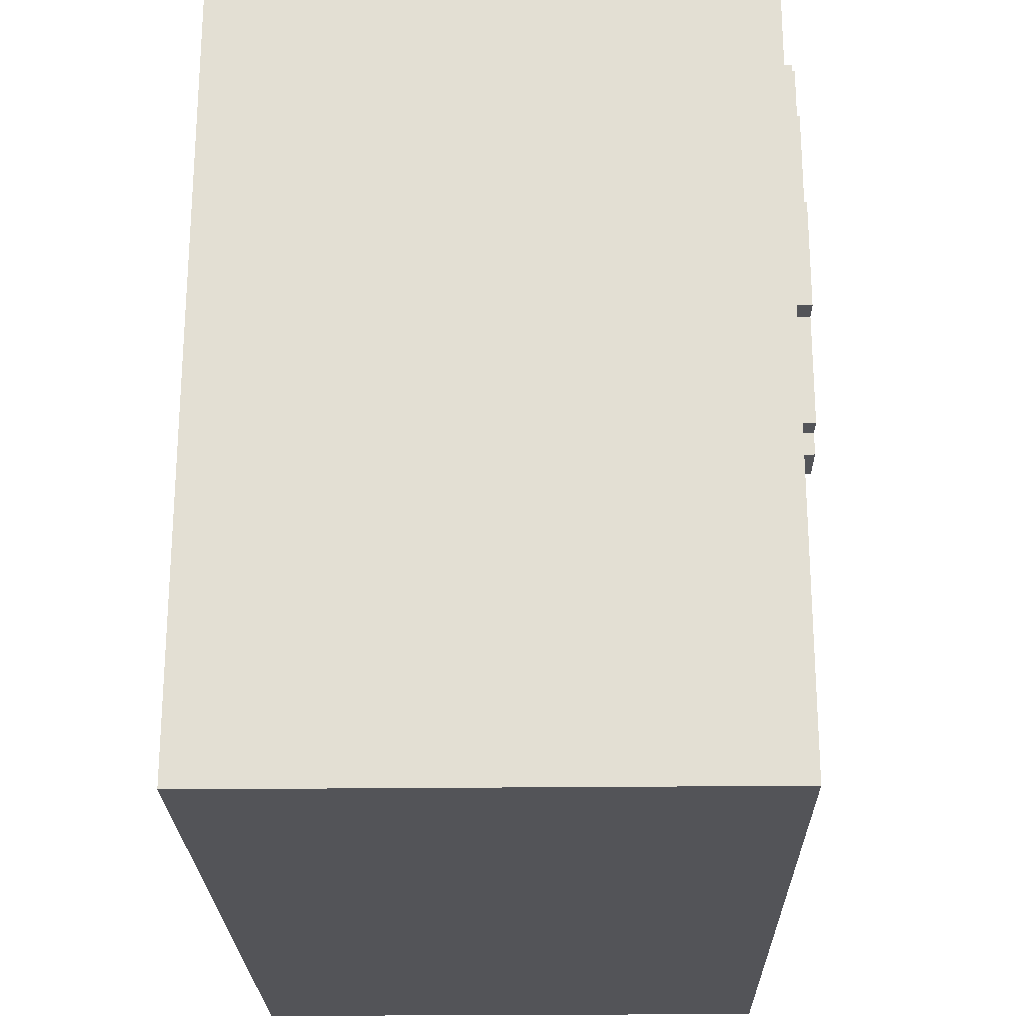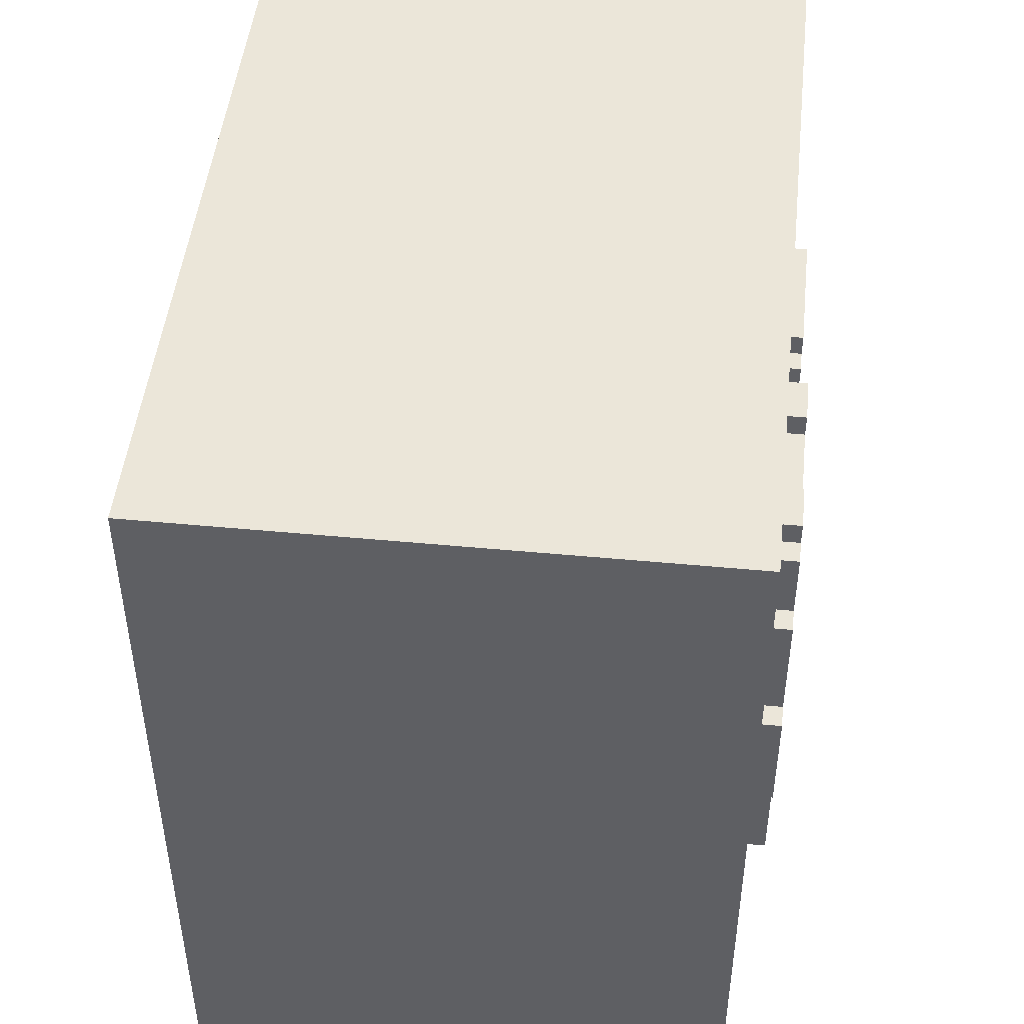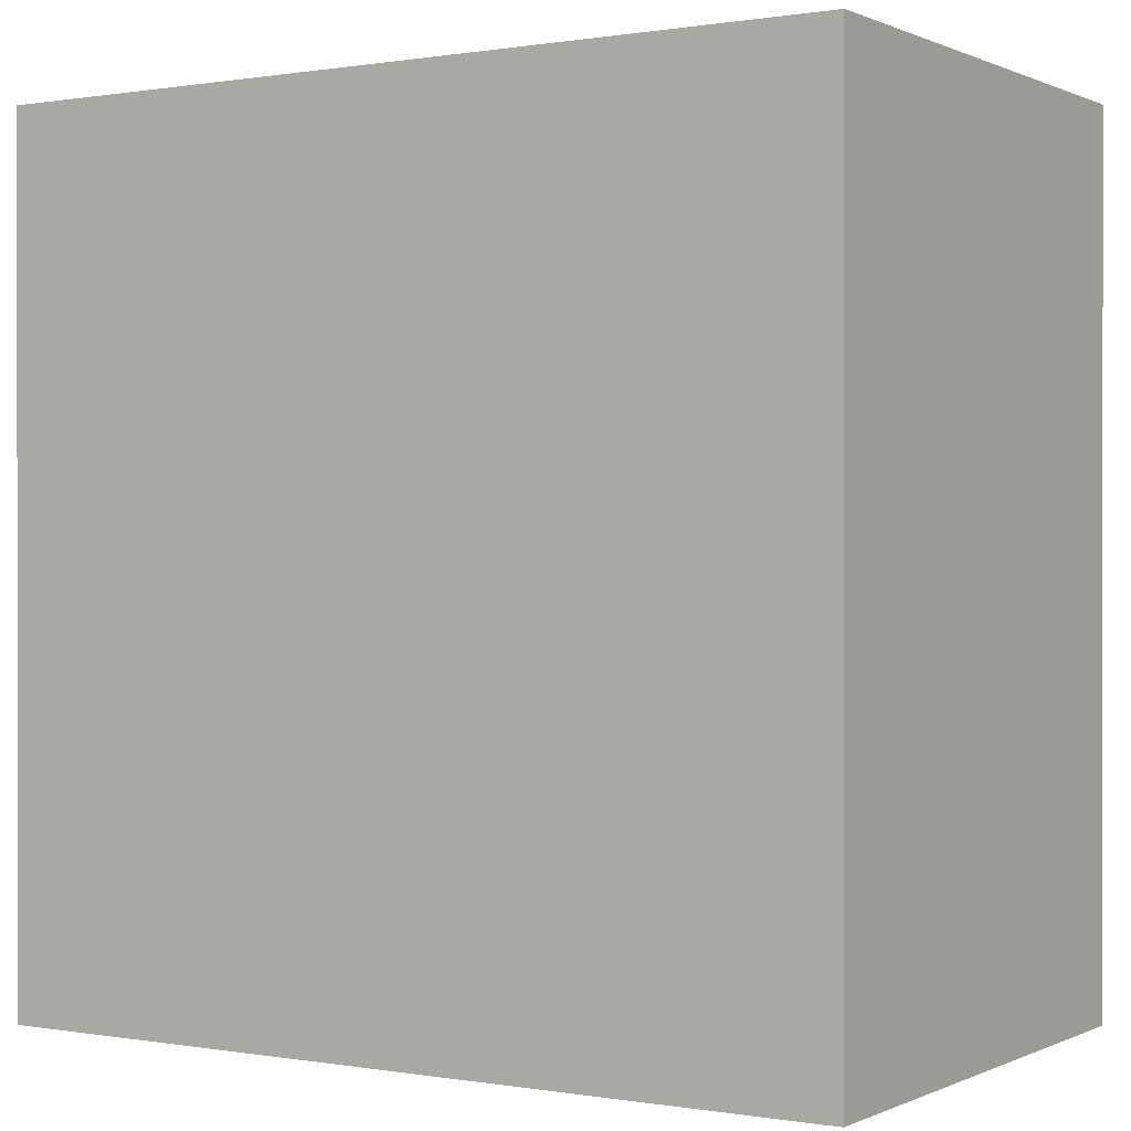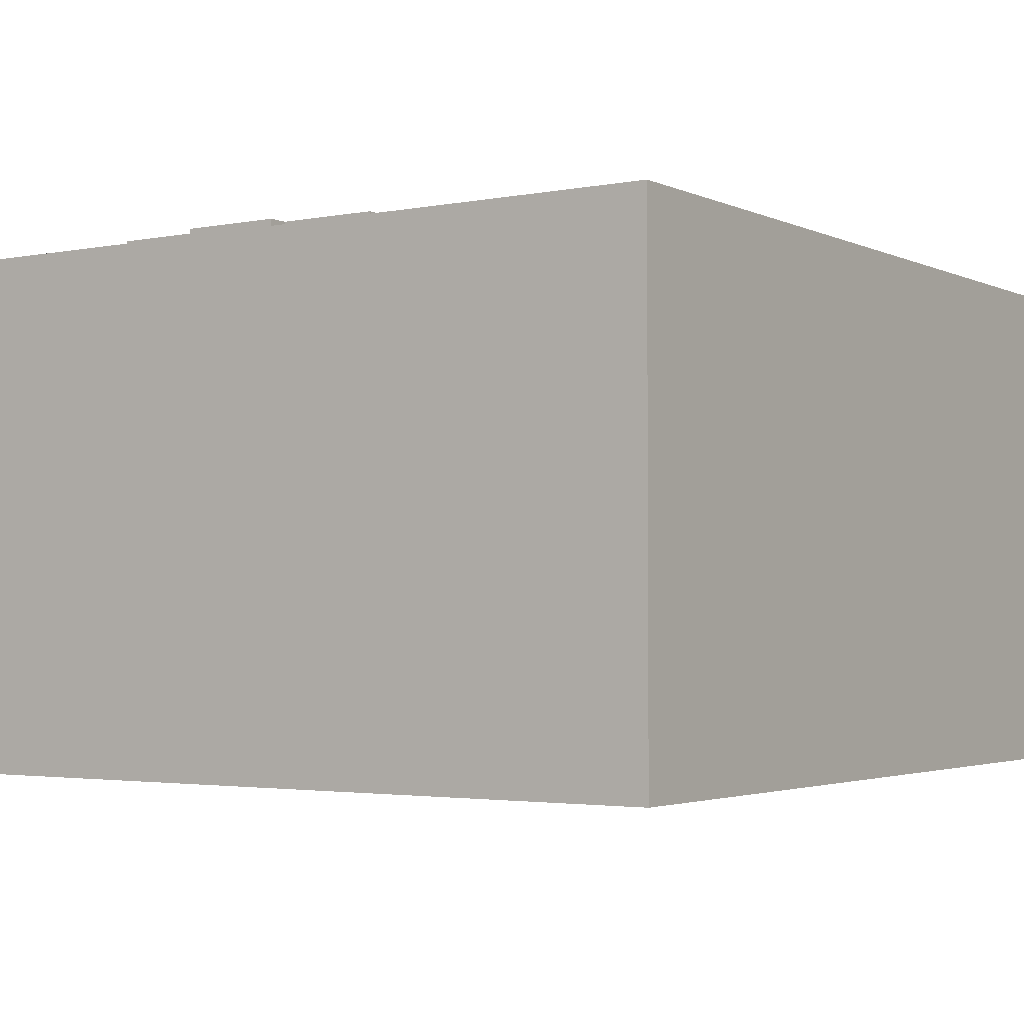
<metadata>
{"format":"obj","ext":"obj","renderer":"f3d","projection":"perspective","resolution":1024,"background":"white","views":[{"elev":-23.5,"azim":91.1,"up":"+Z"},{"elev":47.7,"azim":96.1,"up":"+Z"},{"elev":0.3,"azim":32.3,"up":"+Z"},{"elev":-2.7,"azim":124.0,"up":"+Y"}]}
</metadata>
<code>
g tile-fullmountain-2
v -20 0 20
v -20 0 -20
v -20 5 20
v -20 5 -20
v -20 16 20
v -20 16 -20
v -20 21 20
v -20 21 -20
v -20 25 20
v -20 25 -20
v -14 25 -1
v -14 25 -7
v -14 26 -1
v -14 26 -7
v -13 25 -0
v -13 25 -1
v -13 25 -7
v -13 25 -8
v -13 26 -0
v -13 26 -1
v -13 26 -7
v -13 26 -8
v -12 25 1
v -12 25 -0
v -12 26 1
v -12 26 -0
v -10 25 9
v -10 25 3
v -10 26 9
v -10 26 3
v -9 25 10
v -9 25 9
v -9 25 3
v -9 25 1
v -9 26 10
v -9 26 9
v -9 26 3
v -9 26 1
v -8 25 11
v -8 25 10
v -8 25 -7
v -8 25 -8
v -8 26 11
v -8 26 10
v -8 26 -7
v -8 26 -8
v 5 25 15
v 5 25 13
v 5 26 15
v 5 26 13
v 6 24 -4
v 6 24 -5
v 6 25 16
v 6 25 15
v 6 25 13
v 6 25 12
v 6 25 -4
v 6 25 -5
v 6 26 16
v 6 26 15
v 6 26 13
v 6 26 12
v 7 23 3
v 7 23 2
v 7 23 -0
v 7 23 -1
v 7 24 3
v 7 24 2
v 7 24 -0
v 7 24 -1
v 7 24 -2
v 7 24 -4
v 7 25 -2
v 7 25 -4
v 8 23 2
v 8 23 -0
v 8 24 7
v 8 24 6
v 8 24 3
v 8 24 2
v 8 24 -0
v 8 24 -2
v 8 25 7
v 8 25 6
v 8 25 3
v 8 25 -2
v 9 24 6
v 9 24 3
v 9 25 12
v 9 25 11
v 9 25 6
v 9 25 3
v 9 26 12
v 9 26 11
v 11 25 11
v 11 25 10
v 11 26 11
v 11 26 10
v 12 25 16
v 12 25 15
v 12 25 10
v 12 25 6
v 12 25 4
v 12 25 -3
v 12 26 16
v 12 26 15
v 12 26 10
v 12 26 6
v 12 26 4
v 12 26 -3
v 13 25 6
v 13 25 4
v 13 25 -3
v 13 25 -4
v 13 26 6
v 13 26 4
v 13 26 -3
v 13 26 -4
v -10 25 -7
v -10 25 -8
v -10 26 -7
v -10 26 -8
v -7 25 -1
v -7 25 -4
v -7 26 -1
v -7 26 -4
v -6 25 -0
v -6 25 -1
v -6 25 -4
v -6 25 -5
v -6 25 -7
v -6 25 -8
v -6 26 -0
v -6 26 -1
v -6 26 -4
v -6 26 -5
v -6 26 -7
v -6 26 -8
v -5 25 5
v -5 25 -0
v -5 25 -5
v -5 25 -7
v -5 26 5
v -5 26 -0
v -5 26 -5
v -5 26 -7
v -3 25 6
v -3 25 5
v -3 26 6
v -3 26 5
v -2 25 11
v -2 25 10
v -2 25 7
v -2 25 6
v -2 26 11
v -2 26 10
v -2 26 7
v -2 26 6
v -1 25 10
v -1 25 7
v -1 26 10
v -1 26 7
v 3 24 -0
v 3 24 -4
v 3 25 -0
v 3 25 -4
v 4 23 2
v 4 23 -0
v 4 24 5
v 4 24 2
v 4 24 -0
v 4 24 -4
v 4 24 -5
v 4 25 5
v 4 25 -0
v 4 25 -4
v 4 25 -5
v 5 23 3
v 5 23 2
v 5 23 -0
v 5 23 -1
v 5 24 6
v 5 24 5
v 5 24 3
v 5 24 2
v 5 24 -0
v 5 24 -1
v 5 25 6
v 5 25 5
v 6 24 7
v 6 24 6
v 6 25 7
v 6 25 6
v 8 25 16
v 8 25 15
v 8 26 16
v 8 26 15
v 14 25 16
v 14 25 15
v 14 26 16
v 14 26 15
v 15 25 15
v 15 25 12
v 15 25 -3
v 15 25 -4
v 15 26 15
v 15 26 12
v 15 26 -3
v 15 26 -4
v 16 25 12
v 16 25 7
v 16 25 2
v 16 25 -3
v 16 26 12
v 16 26 7
v 16 26 2
v 16 26 -3
v 17 25 7
v 17 25 2
v 17 26 7
v 17 26 2
v 20 0 20
v 20 0 -20
v 20 5 20
v 20 5 -20
v 20 16 20
v 20 16 -20
v 20 21 20
v 20 21 -20
v 20 25 20
v 20 25 -20
v -20 0 20
v -20 5 20
v -20 16 20
v -20 21 20
v -20 25 20
v 20 0 20
v 20 5 20
v 20 16 20
v 20 21 20
v 20 25 20
v 6 25 16
v 6 26 16
v 8 25 16
v 8 26 16
v 12 25 16
v 12 26 16
v 14 25 16
v 14 26 16
v 5 25 15
v 5 26 15
v 6 25 15
v 6 26 15
v 8 25 15
v 8 26 15
v 12 25 15
v 12 26 15
v 14 25 15
v 14 26 15
v 15 25 15
v 15 26 15
v 15 25 12
v 15 26 12
v 16 25 12
v 16 26 12
v -8 25 11
v -8 26 11
v -2 25 11
v -2 26 11
v -9 25 10
v -9 26 10
v -8 25 10
v -8 26 10
v -2 25 10
v -2 26 10
v -1 25 10
v -1 26 10
v -10 25 9
v -10 26 9
v -9 25 9
v -9 26 9
v 16 25 7
v 16 26 7
v 17 25 7
v 17 26 7
v 12 25 4
v 12 26 4
v 13 25 4
v 13 26 4
v 8 24 3
v 8 25 3
v 9 24 3
v 9 25 3
v -12 25 1
v -12 26 1
v -9 25 1
v -9 26 1
v -13 25 -0
v -13 26 -0
v -12 25 -0
v -12 26 -0
v 4 23 -0
v 4 24 -0
v 5 23 -0
v 5 24 -0
v 7 23 -0
v 7 24 -0
v 8 23 -0
v 8 24 -0
v -14 25 -1
v -14 26 -1
v -13 25 -1
v -13 26 -1
v 5 23 -1
v 5 24 -1
v 7 23 -1
v 7 24 -1
v 7 24 -2
v 7 25 -2
v 8 24 -2
v 8 25 -2
v -7 25 -4
v -7 26 -4
v -6 25 -4
v -6 26 -4
v 3 24 -4
v 3 25 -4
v 4 24 -4
v 4 25 -4
v 6 24 -4
v 6 25 -4
v 7 24 -4
v 7 25 -4
v -6 25 -5
v -6 26 -5
v -5 25 -5
v -5 26 -5
v 4 24 -5
v 4 25 -5
v 6 24 -5
v 6 25 -5
v 5 25 13
v 5 26 13
v 6 25 13
v 6 26 13
v 6 25 12
v 6 26 12
v 9 25 12
v 9 26 12
v 9 25 11
v 9 26 11
v 11 25 11
v 11 26 11
v 11 25 10
v 11 26 10
v 12 25 10
v 12 26 10
v -2 25 7
v -2 26 7
v -1 25 7
v -1 26 7
v 6 24 7
v 6 25 7
v 8 24 7
v 8 25 7
v -3 25 6
v -3 26 6
v -2 25 6
v -2 26 6
v 5 24 6
v 5 25 6
v 6 24 6
v 6 25 6
v 8 24 6
v 8 25 6
v 9 24 6
v 9 25 6
v 12 25 6
v 12 26 6
v 13 25 6
v 13 26 6
v -5 25 5
v -5 26 5
v -3 25 5
v -3 26 5
v 4 24 5
v 4 25 5
v 5 24 5
v 5 25 5
v -10 25 3
v -10 26 3
v -9 25 3
v -9 26 3
v 5 23 3
v 5 24 3
v 7 23 3
v 7 24 3
v 4 23 2
v 4 24 2
v 5 23 2
v 5 24 2
v 7 23 2
v 7 24 2
v 8 23 2
v 8 24 2
v 16 25 2
v 16 26 2
v 17 25 2
v 17 26 2
v -6 25 -0
v -6 26 -0
v -5 25 -0
v -5 26 -0
v 3 24 -0
v 3 25 -0
v 4 24 -0
v 4 25 -0
v -7 25 -1
v -7 26 -1
v -6 25 -1
v -6 26 -1
v 12 25 -3
v 12 26 -3
v 13 25 -3
v 13 26 -3
v 15 25 -3
v 15 26 -3
v 16 25 -3
v 16 26 -3
v 13 25 -4
v 13 26 -4
v 15 25 -4
v 15 26 -4
v -14 25 -7
v -14 26 -7
v -13 25 -7
v -13 26 -7
v -10 25 -7
v -10 26 -7
v -8 25 -7
v -8 26 -7
v -6 25 -7
v -6 26 -7
v -5 25 -7
v -5 26 -7
v -13 25 -8
v -13 26 -8
v -10 25 -8
v -10 26 -8
v -8 25 -8
v -8 26 -8
v -6 25 -8
v -6 26 -8
v -20 0 -20
v -20 5 -20
v -20 16 -20
v -20 21 -20
v -20 25 -20
v 20 0 -20
v 20 5 -20
v 20 16 -20
v 20 21 -20
v 20 25 -20
v -20 0 20
v 20 0 20
v -20 0 -20
v 20 0 -20
v 5 23 3
v 7 23 3
v 4 23 2
v 5 23 2
v 7 23 2
v 8 23 2
v 4 23 -0
v 5 23 -0
v 7 23 -0
v 8 23 -0
v 5 23 -1
v 7 23 -1
v 6 24 7
v 8 24 7
v 5 24 6
v 6 24 6
v 8 24 6
v 9 24 6
v 4 24 5
v 5 24 5
v 5 24 3
v 7 24 3
v 8 24 3
v 9 24 3
v 4 24 2
v 5 24 2
v 7 24 2
v 8 24 2
v 3 24 -0
v 4 24 -0
v 5 24 -0
v 7 24 -0
v 8 24 -0
v 5 24 -1
v 7 24 -1
v 7 24 -2
v 8 24 -2
v 3 24 -4
v 4 24 -4
v 6 24 -4
v 7 24 -4
v 4 24 -5
v 6 24 -5
v -20 25 20
v 20 25 20
v 6 25 16
v 8 25 16
v 12 25 16
v 14 25 16
v 5 25 15
v 6 25 15
v 8 25 15
v 12 25 15
v 14 25 15
v 15 25 15
v 5 25 13
v 6 25 13
v 6 25 12
v 9 25 12
v 15 25 12
v 16 25 12
v -8 25 11
v -2 25 11
v 9 25 11
v 11 25 11
v -9 25 10
v -8 25 10
v -2 25 10
v -1 25 10
v 11 25 10
v 12 25 10
v -10 25 9
v -9 25 9
v -2 25 7
v -1 25 7
v 6 25 7
v 8 25 7
v 16 25 7
v 17 25 7
v -3 25 6
v -2 25 6
v 5 25 6
v 6 25 6
v 8 25 6
v 9 25 6
v 12 25 6
v 13 25 6
v -5 25 5
v -3 25 5
v 4 25 5
v 5 25 5
v 12 25 4
v 13 25 4
v -10 25 3
v -9 25 3
v 8 25 3
v 9 25 3
v 16 25 2
v 17 25 2
v -12 25 1
v -9 25 1
v -13 25 -0
v -12 25 -0
v -6 25 -0
v -5 25 -0
v 3 25 -0
v 4 25 -0
v -14 25 -1
v -13 25 -1
v -7 25 -1
v -6 25 -1
v 7 25 -2
v 8 25 -2
v 12 25 -3
v 13 25 -3
v 15 25 -3
v 16 25 -3
v -7 25 -4
v -6 25 -4
v 3 25 -4
v 4 25 -4
v 6 25 -4
v 7 25 -4
v 13 25 -4
v 15 25 -4
v -6 25 -5
v -5 25 -5
v 4 25 -5
v 6 25 -5
v -14 25 -7
v -13 25 -7
v -10 25 -7
v -8 25 -7
v -6 25 -7
v -5 25 -7
v -13 25 -8
v -10 25 -8
v -8 25 -8
v -6 25 -8
v -20 25 -20
v 20 25 -20
v 6 26 16
v 8 26 16
v 12 26 16
v 14 26 16
v 5 26 15
v 6 26 15
v 8 26 15
v 12 26 15
v 14 26 15
v 15 26 15
v 5 26 13
v 6 26 13
v 6 26 12
v 9 26 12
v 15 26 12
v 16 26 12
v -8 26 11
v -2 26 11
v 9 26 11
v 11 26 11
v -9 26 10
v -8 26 10
v -2 26 10
v -1 26 10
v 11 26 10
v 12 26 10
v -10 26 9
v -9 26 9
v -2 26 7
v -1 26 7
v 16 26 7
v 17 26 7
v -3 26 6
v -2 26 6
v 12 26 6
v 13 26 6
v -5 26 5
v -3 26 5
v 12 26 4
v 13 26 4
v -10 26 3
v -9 26 3
v 16 26 2
v 17 26 2
v -12 26 1
v -9 26 1
v -13 26 -0
v -12 26 -0
v -6 26 -0
v -5 26 -0
v -14 26 -1
v -13 26 -1
v -7 26 -1
v -6 26 -1
v 12 26 -3
v 13 26 -3
v 15 26 -3
v 16 26 -3
v -7 26 -4
v -6 26 -4
v 13 26 -4
v 15 26 -4
v -6 26 -5
v -5 26 -5
v -14 26 -7
v -13 26 -7
v -10 26 -7
v -8 26 -7
v -6 26 -7
v -5 26 -7
v -13 26 -8
v -10 26 -8
v -8 26 -8
v -6 26 -8
f 3 2 1
f 4 2 3
f 5 4 3
f 6 4 5
f 7 6 5
f 8 6 7
f 9 8 7
f 10 8 9
f 13 12 11
f 14 12 13
f 19 16 15
f 20 16 19
f 21 18 17
f 22 18 21
f 25 24 23
f 26 24 25
f 29 28 27
f 30 28 29
f 35 32 31
f 36 32 35
f 37 34 33
f 38 34 37
f 43 40 39
f 44 40 43
f 45 42 41
f 46 42 45
f 49 48 47
f 50 48 49
f 57 52 51
f 58 52 57
f 59 54 53
f 60 54 59
f 61 56 55
f 62 56 61
f 67 64 63
f 68 64 67
f 69 66 65
f 70 66 69
f 73 72 71
f 74 72 73
f 80 76 75
f 81 76 80
f 83 78 77
f 84 78 83
f 85 82 81
f 85 80 79
f 85 81 80
f 86 82 85
f 91 88 87
f 92 88 91
f 93 90 89
f 94 90 93
f 97 96 95
f 98 96 97
f 105 100 99
f 106 100 105
f 107 102 101
f 108 102 107
f 109 104 103
f 110 104 109
f 115 112 111
f 116 112 115
f 117 114 113
f 118 114 117
f 119 120 121
f 121 120 122
f 123 124 125
f 125 124 126
f 127 128 133
f 133 128 134
f 129 130 135
f 135 130 136
f 131 132 137
f 137 132 138
f 139 140 143
f 143 140 144
f 141 142 145
f 145 142 146
f 147 148 149
f 149 148 150
f 151 152 155
f 155 152 156
f 153 154 157
f 157 154 158
f 159 160 161
f 161 160 162
f 163 164 165
f 165 164 166
f 167 168 170
f 170 168 171
f 169 170 174
f 170 171 174
f 174 171 175
f 172 173 176
f 176 173 177
f 178 179 184
f 184 179 185
f 180 181 186
f 186 181 187
f 182 183 188
f 188 183 189
f 190 191 192
f 192 191 193
f 194 195 196
f 196 195 197
f 198 199 200
f 200 199 201
f 202 203 206
f 206 203 207
f 204 205 208
f 208 205 209
f 210 211 214
f 214 211 215
f 212 213 216
f 216 213 217
f 218 219 220
f 220 219 221
f 222 223 224
f 224 223 225
f 224 225 226
f 226 225 227
f 226 227 228
f 228 227 229
f 228 229 230
f 230 229 231
f 237 233 232
f 238 234 233
f 238 233 237
f 239 235 234
f 239 234 238
f 240 236 235
f 240 235 239
f 241 236 240
f 244 243 242
f 245 243 244
f 248 247 246
f 249 247 248
f 252 251 250
f 253 251 252
f 256 255 254
f 257 255 256
f 260 259 258
f 261 259 260
f 264 263 262
f 265 263 264
f 268 267 266
f 269 267 268
f 272 271 270
f 273 271 272
f 276 275 274
f 277 275 276
f 280 279 278
f 281 279 280
f 284 283 282
f 285 283 284
f 288 287 286
f 289 287 288
f 292 291 290
f 293 291 292
f 296 295 294
f 297 295 296
f 300 299 298
f 301 299 300
f 304 303 302
f 305 303 304
f 308 307 306
f 309 307 308
f 312 311 310
f 313 311 312
f 316 315 314
f 317 315 316
f 320 319 318
f 321 319 320
f 324 323 322
f 325 323 324
f 328 327 326
f 329 327 328
f 332 331 330
f 333 331 332
f 336 335 334
f 337 335 336
f 340 339 338
f 341 339 340
f 342 343 344
f 344 343 345
f 346 347 348
f 348 347 349
f 350 351 352
f 352 351 353
f 354 355 356
f 356 355 357
f 358 359 360
f 360 359 361
f 362 363 364
f 364 363 365
f 366 367 368
f 368 367 369
f 370 371 372
f 372 371 373
f 374 375 376
f 376 375 377
f 378 379 380
f 380 379 381
f 382 383 384
f 384 383 385
f 386 387 388
f 388 387 389
f 390 391 392
f 392 391 393
f 394 395 396
f 396 395 397
f 398 399 400
f 400 399 401
f 402 403 404
f 404 403 405
f 406 407 408
f 408 407 409
f 410 411 412
f 412 411 413
f 414 415 416
f 416 415 417
f 418 419 420
f 420 419 421
f 422 423 424
f 424 423 425
f 426 427 428
f 428 427 429
f 430 431 432
f 432 431 433
f 434 435 436
f 436 435 437
f 438 439 440
f 440 439 441
f 442 443 444
f 444 443 445
f 446 447 448
f 448 447 449
f 450 451 452
f 452 451 453
f 454 455 459
f 455 456 460
f 459 455 460
f 456 457 461
f 460 456 461
f 457 458 462
f 461 457 462
f 462 458 463
f 466 465 464
f 467 465 466
f 468 469 471
f 471 469 472
f 470 471 474
f 472 473 474
f 471 472 474
f 474 473 475
f 475 473 476
f 476 473 477
f 475 476 478
f 478 476 479
f 480 481 483
f 483 481 484
f 482 483 487
f 484 485 487
f 483 484 487
f 487 485 488
f 486 487 488
f 488 485 489
f 489 485 490
f 490 485 491
f 486 488 492
f 492 488 493
f 489 490 494
f 494 490 495
f 496 497 501
f 497 498 501
f 499 500 502
f 502 500 503
f 501 502 503
f 503 500 504
f 496 501 505
f 501 503 505
f 505 503 506
f 506 503 507
f 507 503 508
f 506 507 509
f 509 507 510
f 511 512 513
f 513 512 514
f 514 512 515
f 515 512 516
f 511 513 517
f 517 513 518
f 514 515 519
f 519 515 520
f 516 512 521
f 521 512 522
f 511 517 523
f 523 524 525
f 522 512 527
f 527 512 528
f 525 526 529
f 511 523 529
f 523 525 529
f 529 526 530
f 530 526 531
f 511 529 533
f 533 529 534
f 531 532 535
f 530 531 535
f 535 532 536
f 536 532 537
f 511 533 539
f 539 533 540
f 537 538 542
f 536 537 542
f 542 538 543
f 543 538 544
f 528 512 545
f 545 512 546
f 541 542 548
f 542 543 548
f 548 543 549
f 549 543 550
f 544 538 551
f 551 538 552
f 552 538 553
f 547 548 556
f 548 549 556
f 556 549 557
f 557 549 558
f 553 554 559
f 552 553 559
f 559 554 560
f 511 539 561
f 552 559 564
f 546 512 566
f 561 562 567
f 511 561 567
f 567 562 568
f 511 567 569
f 569 567 570
f 556 557 572
f 555 556 572
f 572 557 573
f 573 557 574
f 511 569 575
f 575 569 576
f 572 573 578
f 571 572 578
f 563 564 580
f 564 559 581
f 579 580 581
f 580 564 581
f 565 566 584
f 577 578 585
f 578 573 586
f 585 578 586
f 586 573 587
f 581 582 590
f 579 581 590
f 590 582 591
f 583 584 592
f 587 588 593
f 586 587 593
f 593 588 594
f 594 588 595
f 590 591 596
f 591 592 596
f 589 590 596
f 511 575 597
f 594 595 602
f 595 596 602
f 597 598 603
f 599 600 604
f 604 600 605
f 601 602 606
f 597 603 607
f 605 606 607
f 604 605 607
f 511 597 607
f 603 604 607
f 606 602 608
f 607 606 608
f 566 512 608
f 602 596 608
f 596 592 608
f 592 584 608
f 584 566 608
f 609 610 614
f 614 610 615
f 611 612 616
f 616 612 617
f 614 615 619
f 617 618 619
f 616 617 619
f 615 616 619
f 613 614 619
f 619 618 620
f 620 618 621
f 621 618 622
f 622 618 623
f 623 624 627
f 622 623 627
f 627 624 628
f 625 626 630
f 630 626 631
f 628 624 633
f 633 624 634
f 631 632 636
f 629 630 636
f 630 631 636
f 636 632 637
f 635 636 637
f 637 632 638
f 634 624 639
f 635 637 641
f 641 637 642
f 639 640 643
f 634 639 643
f 643 640 644
f 635 641 645
f 645 641 646
f 644 640 648
f 635 645 649
f 649 645 650
f 647 648 651
f 648 640 651
f 651 640 652
f 650 645 654
f 653 654 656
f 654 645 657
f 656 654 657
f 657 645 658
f 655 656 660
f 656 657 660
f 660 657 661
f 661 657 662
f 647 651 663
f 663 651 664
f 664 651 665
f 665 651 666
f 660 661 667
f 659 660 667
f 664 665 669
f 669 665 670
f 667 668 671
f 659 667 673
f 671 672 673
f 667 671 673
f 673 672 674
f 674 672 675
f 675 672 676
f 676 672 677
f 677 672 678
f 674 675 679
f 679 675 680
f 676 677 681
f 681 677 682

</code>
